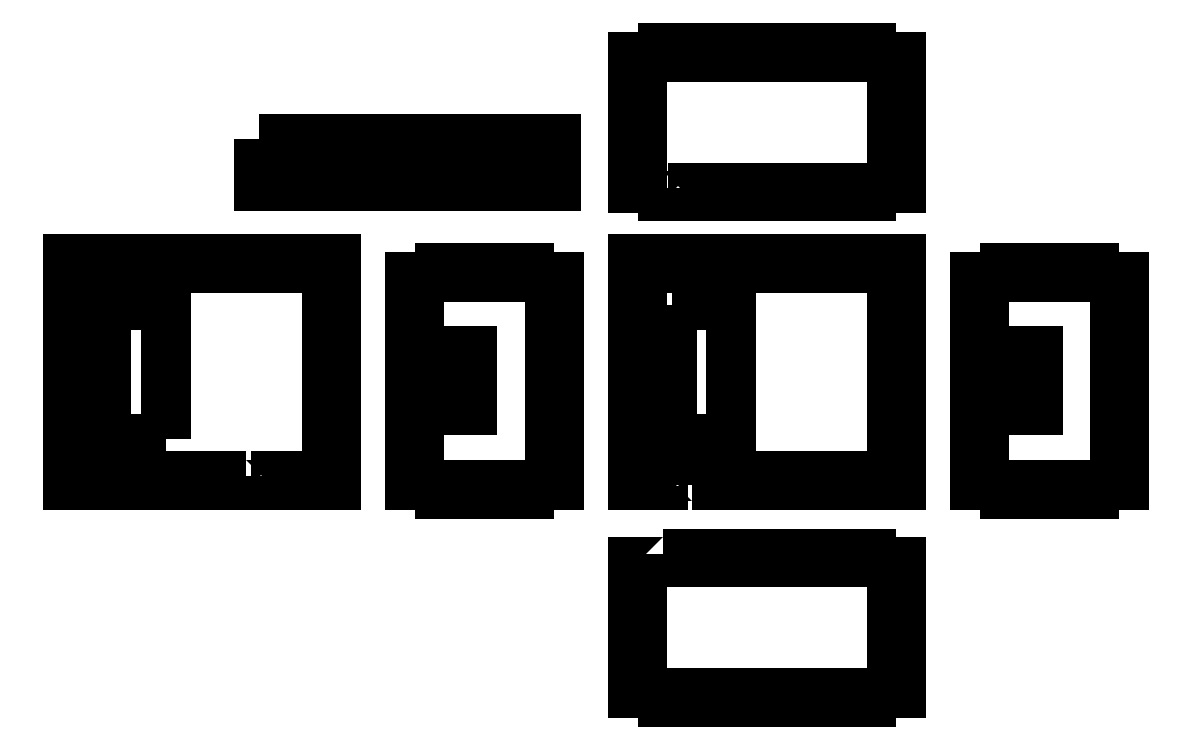
<metadata>
{"format":"dxf","ext":"dxf","renderer":"ezdxf+matplotlib","layout":"modelspace","background":"white","min_lineweight":24,"dpi":150}
</metadata>
<code>
0
SECTION
2
ENTITIES
0
LWPOLYLINE
8
0
90
68
70
1
43
0
10
19.95
20
0
10
19.95
20
3
10
10.05
20
3
10
10.05
20
0
10
0
20
0
10
-2.22e-15
20
3.05
10
3
20
3.05
10
3
20
12.95
10
1.105e-17
20
12.95
10
-2.22e-15
20
23.05
10
3
20
23.05
10
3
20
32.95
10
1.105e-17
20
32.95
10
-2.22e-15
20
43.05
10
3
20
43.05
10
3
20
52.95
10
1.105e-17
20
52.95
10
-2.22e-15
20
63.05
10
3
20
63.05
10
3
20
72.95
10
1.105e-17
20
72.95
10
0
20
76
10
10.05
20
76
10
10.05
20
73
10
19.95
20
73
10
19.95
20
76
10
30.05
20
76
10
30.05
20
73
10
39.95
20
73
10
39.95
20
76
10
50.05
20
76
10
50.05
20
73
10
59.95
20
73
10
59.95
20
76
10
70.05
20
76
10
70.05
20
73
10
79.95
20
73
10
79.95
20
76
10
90
20
76
10
90
20
72.95
10
87
20
72.95
10
87
20
63.05
10
90
20
63.05
10
90
20
52.95
10
87
20
52.95
10
87
20
43.05
10
90
20
43.05
10
90
20
32.95
10
87
20
32.95
10
87
20
23.05
10
90
20
23.05
10
90
20
12.95
10
87
20
12.95
10
87
20
3.05
10
90
20
3.05
10
90
20
0
10
79.95
20
0
10
79.95
20
3
10
70.05
20
3
10
70.05
20
0
10
59.95
20
0
10
59.95
20
3
10
50.05
20
3
10
50.05
20
0
10
39.95
20
0
10
39.95
20
3
10
30.05
20
3
10
30.05
20
0
0
LINE
8
0
10
-2.22e-15
20
23.05
30
0
11
3
21
23.05
31
0
0
LINE
8
0
10
3
20
72.95
30
0
11
1.105e-17
21
72.95
31
0
0
LWPOLYLINE
8
0
90
4
70
1
43
0
10
13
20
60.5
10
33
20
60.5
10
33
20
15.5
10
13
20
15.5
0
LWPOLYLINE
8
0
90
52
70
1
43
0
10
9.95
20
100
10
9.95
20
97
10
20.05
20
97
10
20.05
20
100
10
29.95
20
100
10
29.95
20
97
10
40.05
20
97
10
40.05
20
100
10
49.95
20
100
10
49.95
20
97
10
60.05
20
97
10
60.05
20
100
10
69.95
20
100
10
69.95
20
97
10
80.05
20
97
10
80.05
20
100
10
90
20
100
10
90
20
107
10
87
20
107
10
87
20
117
10
90
20
117
10
90
20
127
10
87
20
127
10
87
20
136.9
10
90
20
136.9
10
90
20
144
10
80.05
20
144
10
80.05
20
147
10
69.95
20
147
10
69.95
20
144
10
60.05
20
144
10
60.05
20
147
10
49.95
20
147
10
49.95
20
144
10
40.05
20
144
10
40.05
20
147
10
29.95
20
147
10
29.95
20
144
10
20.05
20
144
10
20.05
20
147
10
9.95
20
147
10
9.95
20
144
10
0
20
144
10
0
20
136.9
10
3
20
136.9
10
3
20
127
10
0
20
127
10
0
20
117
10
3
20
117
10
3
20
107
10
0
20
107
10
0
20
100
0
LWPOLYLINE
8
0
90
44
70
1
43
0
10
124.9
20
0.09909
10
124.9
20
-2.901
10
135
20
-2.901
10
135
20
0.09909
10
144.9
20
0.09909
10
144.9
20
-2.901
10
155
20
-2.901
10
155
20
0.09909
10
165
20
0.09909
10
165
20
10.15
10
162
20
10.15
10
162
20
20.05
10
165
20
20.05
10
165
20
30.15
10
162
20
30.15
10
162
20
40.05
10
165
20
40.05
10
165
20
50.15
10
162
20
50.15
10
162
20
60.05
10
165
20
60.05
10
165
20
70.1
10
155
20
70.1
10
155
20
73.1
10
144.9
20
73.1
10
144.9
20
70.1
10
135
20
70.1
10
135
20
73.1
10
124.9
20
73.1
10
124.9
20
70.1
10
115
20
70.1
10
115
20
60.05
10
118
20
60.05
10
118
20
50.15
10
115
20
50.15
10
115
20
40.05
10
118
20
40.05
10
118
20
30.15
10
115
20
30.15
10
115
20
20.05
10
118
20
20.05
10
118
20
10.15
10
115
20
10.15
10
115
20
0.09909
0
LINE
8
0
10
165
20
0.09909
30
0
11
165
21
10.15
31
0
0
LINE
8
0
10
165
20
50.15
30
0
11
165
21
40.05
31
0
0
LINE
8
0
10
165
20
20.05
30
0
11
165
21
30.15
31
0
0
LINE
8
0
10
165
20
60.05
30
0
11
165
21
70.1
31
0
0
LINE
8
0
10
135
20
70.1
30
0
11
144.9
21
70.1
31
0
0
LINE
8
0
10
124.9
20
70.1
30
0
11
115
21
70.1
31
0
0
LINE
8
0
10
165
20
70.1
30
0
11
155
21
70.1
31
0
0
LWPOLYLINE
8
0
90
4
70
1
43
0
10
128
20
45.1
10
136
20
45.1
10
136
20
25.1
10
128
20
25.1
0
LWPOLYLINE
8
0
90
4
70
1
43
0
10
-125.9
20
116.4
10
-25.88
20
116.4
10
-25.88
20
100.4
10
-125.9
20
100.4
0
LWPOLYLINE
8
0
90
44
70
1
43
0
10
118
20
30.15
10
118
20
40.05
10
115
20
40.05
10
115
20
50.15
10
118
20
50.15
10
118
20
60.05
10
115
20
60.05
10
115
20
70.1
10
124.9
20
70.1
10
124.9
20
73.1
10
135
20
73.1
10
135
20
70.1
10
144.9
20
70.1
10
144.9
20
73.1
10
155
20
73.1
10
155
20
70.1
10
165
20
70.1
10
165
20
60.05
10
162
20
60.05
10
162
20
50.15
10
165
20
50.15
10
165
20
40.05
10
162
20
40.05
10
162
20
30.15
10
165
20
30.15
10
165
20
20.05
10
162
20
20.05
10
162
20
10.15
10
165
20
10.15
10
165
20
0.09909
10
155
20
0.09909
10
155
20
-2.901
10
144.9
20
-2.901
10
144.9
20
0.09909
10
135
20
0.09909
10
135
20
-2.901
10
124.9
20
-2.901
10
124.9
20
0.09909
10
115
20
0.09909
10
115
20
10.15
10
118
20
10.15
10
118
20
20.05
10
115
20
20.05
10
115
20
30.15
0
LINE
8
0
10
165
20
70.1
30
0
11
155
21
70.1
31
0
0
LINE
8
0
10
165
20
0.09909
30
0
11
165
21
10.15
31
0
0
LINE
8
0
10
165
20
30.15
30
0
11
165
21
20.05
31
0
0
LINE
8
0
10
165
20
60.05
30
0
11
165
21
70.1
31
0
0
LWPOLYLINE
8
0
90
4
70
1
43
0
10
128
20
45.1
10
136
20
45.1
10
136
20
25.1
10
128
20
25.1
0
LINE
8
0
10
135
20
70.1
30
0
11
144.9
21
70.1
31
0
0
LINE
8
0
10
165
20
50.15
30
0
11
165
21
40.05
31
0
0
LINE
8
0
10
124.9
20
70.1
30
0
11
115
21
70.1
31
0
0
LWPOLYLINE
8
0
90
44
70
1
43
0
10
115
20
60.05
10
115
20
70.1
10
124.9
20
70.1
10
124.9
20
73.1
10
135
20
73.1
10
135
20
70.1
10
144.9
20
70.1
10
144.9
20
73.1
10
155
20
73.1
10
155
20
70.1
10
165
20
70.1
10
165
20
60.05
10
162
20
60.05
10
162
20
50.15
10
165
20
50.15
10
165
20
40.05
10
162
20
40.05
10
162
20
30.15
10
165
20
30.15
10
165
20
20.05
10
162
20
20.05
10
162
20
10.15
10
165
20
10.15
10
165
20
0.09909
10
155
20
0.09909
10
155
20
-2.901
10
144.9
20
-2.901
10
144.9
20
0.09909
10
135
20
0.09909
10
135
20
-2.901
10
124.9
20
-2.901
10
124.9
20
0.09909
10
115
20
0.09909
10
115
20
10.15
10
118
20
10.15
10
118
20
20.05
10
115
20
20.05
10
115
20
30.15
10
118
20
30.15
10
118
20
40.05
10
115
20
40.05
10
115
20
50.15
10
118
20
50.15
10
118
20
60.05
0
LWPOLYLINE
8
0
90
44
70
1
43
0
10
165
20
10.15
10
162
20
10.15
10
162
20
20.05
10
165
20
20.05
10
165
20
30.15
10
162
20
30.15
10
162
20
40.05
10
165
20
40.05
10
165
20
50.15
10
162
20
50.15
10
162
20
60.05
10
165
20
60.05
10
165
20
70.1
10
155
20
70.1
10
155
20
73.1
10
144.9
20
73.1
10
144.9
20
70.1
10
135
20
70.1
10
135
20
73.1
10
124.9
20
73.1
10
124.9
20
70.1
10
115
20
70.1
10
115
20
60.05
10
118
20
60.05
10
118
20
50.15
10
115
20
50.15
10
115
20
40.05
10
118
20
40.05
10
118
20
30.15
10
115
20
30.15
10
115
20
20.05
10
118
20
20.05
10
118
20
10.15
10
115
20
10.15
10
115
20
0.09909
10
124.9
20
0.09909
10
124.9
20
-2.901
10
135
20
-2.901
10
135
20
0.09909
10
144.9
20
0.09909
10
144.9
20
-2.901
10
155
20
-2.901
10
155
20
0.09909
10
165
20
0.09909
0
LINE
8
0
10
165
20
50.15
30
0
11
165
21
40.05
31
0
0
LINE
8
0
10
165
20
0.09909
30
0
11
165
21
10.15
31
0
0
LINE
8
0
10
165
20
30.15
30
0
11
165
21
20.05
31
0
0
LINE
8
0
10
165
20
60.05
30
0
11
165
21
70.1
31
0
0
LINE
8
0
10
165
20
0.09909
30
0
11
165
21
10.15
31
0
0
LINE
8
0
10
144.9
20
70.1
30
0
11
135
21
70.1
31
0
0
LWPOLYLINE
8
0
90
4
70
1
43
0
10
136
20
45.1
10
136
20
25.1
10
128
20
25.1
10
128
20
45.1
0
LWPOLYLINE
8
0
90
4
70
1
43
0
10
136
20
25.1
10
128
20
25.1
10
128
20
45.1
10
136
20
45.1
0
LINE
8
0
10
165
20
60.05
30
0
11
165
21
70.1
31
0
0
LINE
8
0
10
165
20
40.05
30
0
11
165
21
50.15
31
0
0
LINE
8
0
10
165
20
30.15
30
0
11
165
21
20.05
31
0
0
LINE
8
0
10
144.9
20
70.1
30
0
11
135
21
70.1
31
0
0
LINE
8
0
10
165
20
70.1
30
0
11
155
21
70.1
31
0
0
LINE
8
0
10
165
20
70.1
30
0
11
155
21
70.1
31
0
0
LINE
8
0
10
124.9
20
70.1
30
0
11
115
21
70.1
31
0
0
LINE
8
0
10
124.9
20
70.1
30
0
11
115
21
70.1
31
0
0
LWPOLYLINE
8
0
90
4
70
1
43
0
10
-62
20
25.1
10
-62
20
45.1
10
-54
20
45.1
10
-54
20
25.1
0
LWPOLYLINE
8
0
90
44
70
1
43
0
10
-28
20
30.15
10
-28
20
40.05
10
-25
20
40.05
10
-25
20
50.15
10
-28
20
50.15
10
-28
20
60.05
10
-25
20
60.05
10
-25
20
70.1
10
-34.95
20
70.1
10
-34.95
20
73.1
10
-45.05
20
73.1
10
-45.05
20
70.1
10
-54.95
20
70.1
10
-54.95
20
73.1
10
-65.05
20
73.1
10
-65.05
20
70.1
10
-75
20
70.1
10
-75
20
60.05
10
-72
20
60.05
10
-72
20
50.15
10
-75
20
50.15
10
-75
20
40.05
10
-72
20
40.05
10
-72
20
30.15
10
-75
20
30.15
10
-75
20
20.05
10
-72
20
20.05
10
-72
20
10.15
10
-75
20
10.15
10
-75
20
0.09909
10
-65.05
20
0.09909
10
-65.05
20
-2.901
10
-54.95
20
-2.901
10
-54.95
20
0.09909
10
-45.05
20
0.09909
10
-45.05
20
-2.901
10
-34.95
20
-2.901
10
-34.95
20
0.09909
10
-25
20
0.09909
10
-25
20
10.15
10
-28
20
10.15
10
-28
20
20.05
10
-25
20
20.05
10
-25
20
30.15
0
LWPOLYLINE
8
0
90
4
70
1
43
0
10
-54
20
45.1
10
-54
20
25.1
10
-62
20
25.1
10
-62
20
45.1
0
LWPOLYLINE
8
0
90
44
70
1
43
0
10
-28
20
30.15
10
-28
20
40.05
10
-25
20
40.05
10
-25
20
50.15
10
-28
20
50.15
10
-28
20
60.05
10
-25
20
60.05
10
-25
20
70.1
10
-34.95
20
70.1
10
-34.95
20
73.1
10
-45.05
20
73.1
10
-45.05
20
70.1
10
-54.95
20
70.1
10
-54.95
20
73.1
10
-65.05
20
73.1
10
-65.05
20
70.1
10
-75
20
70.1
10
-75
20
60.05
10
-72
20
60.05
10
-72
20
50.15
10
-75
20
50.15
10
-75
20
40.05
10
-72
20
40.05
10
-72
20
30.15
10
-75
20
30.15
10
-75
20
20.05
10
-72
20
20.05
10
-72
20
10.15
10
-75
20
10.15
10
-75
20
0.09909
10
-65.05
20
0.09909
10
-65.05
20
-2.901
10
-54.95
20
-2.901
10
-54.95
20
0.09909
10
-45.05
20
0.09909
10
-45.05
20
-2.901
10
-34.95
20
-2.901
10
-34.95
20
0.09909
10
-25
20
0.09909
10
-25
20
10.15
10
-28
20
10.15
10
-28
20
20.05
10
-25
20
20.05
10
-25
20
30.15
0
LWPOLYLINE
8
0
90
4
70
1
43
0
10
-62
20
25.1
10
-62
20
45.1
10
-54
20
45.1
10
-54
20
25.1
0
LWPOLYLINE
8
0
90
4
70
1
43
0
10
-54
20
45.1
10
-54
20
25.1
10
-62
20
25.1
10
-62
20
45.1
0
LWPOLYLINE
8
0
90
2
70
1
43
0
10
-45.05
20
70.1
10
-54.95
20
70.1
0
LWPOLYLINE
8
0
90
44
70
1
43
0
10
-65.05
20
70.1
10
-65.05
20
73.1
10
-54.95
20
73.1
10
-54.95
20
70.1
10
-45.05
20
70.1
10
-45.05
20
73.1
10
-34.95
20
73.1
10
-34.95
20
70.1
10
-25
20
70.1
10
-25
20
60.05
10
-28
20
60.05
10
-28
20
50.15
10
-25
20
50.15
10
-25
20
40.05
10
-28
20
40.05
10
-28
20
30.15
10
-25
20
30.15
10
-25
20
20.05
10
-28
20
20.05
10
-28
20
10.15
10
-25
20
10.15
10
-25
20
0.09909
10
-34.95
20
0.09909
10
-34.95
20
-2.901
10
-45.05
20
-2.901
10
-45.05
20
0.09909
10
-54.95
20
0.09909
10
-54.95
20
-2.901
10
-65.05
20
-2.901
10
-65.05
20
0.09909
10
-75
20
0.09909
10
-75
20
10.15
10
-72
20
10.15
10
-72
20
20.05
10
-75
20
20.05
10
-75
20
30.15
10
-72
20
30.15
10
-72
20
40.05
10
-75
20
40.05
10
-75
20
50.15
10
-72
20
50.15
10
-72
20
60.05
10
-75
20
60.05
10
-75
20
70.1
0
LINE
8
0
10
-45.05
20
70.1
30
0
11
-54.95
21
70.1
31
0
0
LINE
8
0
10
-54.95
20
70.1
30
0
11
-45.05
21
70.1
31
0
0
LINE
8
0
10
-72
20
50.15
30
0
11
-72
21
60.05
31
0
0
LINE
8
0
10
-75
20
40.05
30
0
11
-75
21
50.15
31
0
0
LINE
8
0
10
-65.05
20
0.09909
30
0
11
-65.05
21
-2.901
31
0
0
LINE
8
0
10
-54.95
20
70.1
30
0
11
-45.05
21
70.1
31
0
0
LINE
8
0
10
-45.05
20
0.09909
30
0
11
-45.05
21
-2.901
31
0
0
LINE
8
0
10
-75
20
50.15
30
0
11
-72
21
50.15
31
0
0
LINE
8
0
10
-34.95
20
73.1
30
0
11
-34.95
21
70.1
31
0
0
LINE
8
0
10
-65.05
20
70.1
30
0
11
-65.05
21
73.1
31
0
0
LINE
8
0
10
-65.05
20
70.1
30
0
11
-75
21
70.1
31
0
0
LINE
8
0
10
-75
20
0.09909
30
0
11
-65.05
21
0.09909
31
0
0
LINE
8
0
10
-54.95
20
73.1
30
0
11
-54.95
21
70.1
31
0
0
LINE
8
0
10
-72
20
40.05
30
0
11
-75
21
40.05
31
0
0
LINE
8
0
10
-25
20
0.09909
30
0
11
-25
21
10.15
31
0
0
LINE
8
0
10
-72
20
10.15
30
0
11
-72
21
20.05
31
0
0
LINE
8
0
10
-25
20
70.1
30
0
11
-34.95
21
70.1
31
0
0
LINE
8
0
10
-75
20
10.15
30
0
11
-72
21
10.15
31
0
0
LINE
8
0
10
-25
20
10.15
30
0
11
-25
21
0.09909
31
0
0
LINE
8
0
10
-25
20
0.09909
30
0
11
-25
21
10.15
31
0
0
LINE
8
0
10
-25
20
10.15
30
0
11
-28
21
10.15
31
0
0
LINE
8
0
10
-25
20
0.09909
30
0
11
-25
21
10.15
31
0
0
LINE
8
0
10
-28
20
40.05
30
0
11
-25
21
40.05
31
0
0
LINE
8
0
10
-25
20
70.1
30
0
11
-34.95
21
70.1
31
0
0
LINE
8
0
10
-28
20
10.15
30
0
11
-28
21
20.05
31
0
0
LINE
8
0
10
-34.95
20
70.1
30
0
11
-25
21
70.1
31
0
0
LINE
8
0
10
-25
20
0.09909
30
0
11
-25
21
10.15
31
0
0
LINE
8
0
10
-28
20
50.15
30
0
11
-28
21
60.05
31
0
0
LINE
8
0
10
-28
20
60.05
30
0
11
-25
21
60.05
31
0
0
LINE
8
0
10
-25
20
70.1
30
0
11
-34.95
21
70.1
31
0
0
LINE
8
0
10
-25
20
50.15
30
0
11
-28
21
50.15
31
0
0
LINE
8
0
10
-28
20
20.05
30
0
11
-25
21
20.05
31
0
0
LINE
8
0
10
-75
20
0.09909
30
0
11
-75
21
10.15
31
0
0
LINE
8
0
10
-25
20
70.1
30
0
11
-34.95
21
70.1
31
0
0
LINE
8
0
10
-72
20
20.05
30
0
11
-75
21
20.05
31
0
0
LINE
8
0
10
-25
20
0.09909
30
0
11
-34.95
21
0.09909
31
0
0
LINE
8
0
10
-72
20
30.15
30
0
11
-72
21
40.05
31
0
0
LINE
8
0
10
-25
20
30.15
30
0
11
-28
21
30.15
31
0
0
LINE
8
0
10
-75
20
20.05
30
0
11
-75
21
30.15
31
0
0
LINE
8
0
10
-28
20
30.15
30
0
11
-28
21
40.05
31
0
0
LINE
8
0
10
-25
20
50.15
30
0
11
-25
21
40.05
31
0
0
LINE
8
0
10
-75
20
30.15
30
0
11
-72
21
30.15
31
0
0
LINE
8
0
10
-25
20
50.15
30
0
11
-25
21
40.05
31
0
0
LINE
8
0
10
-25
20
60.05
30
0
11
-25
21
70.1
31
0
0
LINE
8
0
10
-34.95
20
-2.901
30
0
11
-34.95
21
0.09909
31
0
0
LWPOLYLINE
8
0
90
2
70
1
43
0
10
-25
20
30.15
10
-25
20
20.05
0
LINE
8
0
10
-75
20
60.05
30
0
11
-75
21
70.1
31
0
0
LINE
8
0
10
-25
20
60.05
30
0
11
-25
21
70.1
31
0
0
LINE
8
0
10
-25
20
30.15
30
0
11
-25
21
20.05
31
0
0
LINE
8
0
10
-25
20
70.1
30
0
11
-25
21
60.05
31
0
0
LINE
8
0
10
-45.05
20
0.09909
30
0
11
-54.95
21
0.09909
31
0
0
LWPOLYLINE
8
0
90
2
70
1
43
0
10
-25
20
40.05
10
-25
20
50.15
0
LINE
8
0
10
-45.05
20
-2.901
30
0
11
-34.95
21
-2.901
31
0
0
LINE
8
0
10
-25
20
20.05
30
0
11
-25
21
30.15
31
0
0
LINE
8
0
10
-25
20
60.05
30
0
11
-25
21
70.1
31
0
0
LINE
8
0
10
-25
20
60.05
30
0
11
-25
21
70.1
31
0
0
LINE
8
0
10
-25
20
20.05
30
0
11
-25
21
30.15
31
0
0
LINE
8
0
10
-65.05
20
-2.901
30
0
11
-54.95
21
-2.901
31
0
0
LINE
8
0
10
-25
20
50.15
30
0
11
-25
21
40.05
31
0
0
LINE
8
0
10
-54.95
20
-2.901
30
0
11
-54.95
21
0.09909
31
0
0
LINE
8
0
10
-72
20
60.05
30
0
11
-75
21
60.05
31
0
0
LINE
8
0
10
-75
20
70.1
30
0
11
-65.05
21
70.1
31
0
0
LINE
8
0
10
-65.05
20
70.1
30
0
11
-75
21
70.1
31
0
0
LINE
8
0
10
-45.05
20
70.1
30
0
11
-45.05
21
73.1
31
0
0
LINE
8
0
10
-65.05
20
70.1
30
0
11
-75
21
70.1
31
0
0
LINE
8
0
10
-45.05
20
73.1
30
0
11
-34.95
21
73.1
31
0
0
LINE
8
0
10
-65.05
20
73.1
30
0
11
-54.95
21
73.1
31
0
0
LINE
8
0
10
-65.05
20
70.1
30
0
11
-75
21
70.1
31
0
0
LWPOLYLINE
8
0
90
68
70
1
43
0
10
-130
20
3
10
-140
20
3
10
-140
20
0
10
-150
20
0
10
-150
20
3
10
-160
20
3
10
-160
20
0
10
-170
20
-1.222e-15
10
-170
20
3
10
-180
20
3
10
-180
20
0
10
-190
20
0
10
-190
20
3.05
10
-187
20
3.05
10
-187
20
12.95
10
-190
20
12.95
10
-190
20
23.05
10
-187
20
23.05
10
-187
20
32.95
10
-190
20
32.95
10
-190
20
43.05
10
-187
20
43.05
10
-187
20
52.95
10
-190
20
52.95
10
-190
20
63.05
10
-187
20
63.05
10
-187
20
72.95
10
-190
20
72.95
10
-190
20
76
10
-180
20
76
10
-180
20
73
10
-170
20
73
10
-170
20
76
10
-160
20
76
10
-160
20
73
10
-150
20
73
10
-150
20
76
10
-140
20
76
10
-140
20
73
10
-130
20
73
10
-130
20
76
10
-120
20
76
10
-120
20
73
10
-110
20
73
10
-110
20
76
10
-100
20
76
10
-100
20
72.95
10
-103
20
72.95
10
-103
20
63.05
10
-100
20
63.05
10
-100
20
52.95
10
-103
20
52.95
10
-103
20
43.05
10
-100
20
43.05
10
-100
20
32.95
10
-103
20
32.95
10
-103
20
23.05
10
-100
20
23.05
10
-100
20
12.95
10
-103
20
12.95
10
-103
20
3.05
10
-100
20
3.05
10
-100
20
0
10
-110
20
0
10
-110
20
3
10
-120
20
3
10
-120
20
0
10
-130
20
0
0
LWPOLYLINE
8
0
90
4
70
1
43
0
10
-157
20
15.5
10
-177
20
15.5
10
-177
20
60.5
10
-157
20
60.5
0
LINE
8
0
10
-190
20
23.05
30
0
11
-187
21
23.05
31
0
0
LINE
8
0
10
-190
20
72.95
30
0
11
-187
21
72.95
31
0
0
LWPOLYLINE
8
0
90
52
70
1
43
0
10
9.95
20
-23
10
20.05
20
-23
10
20.05
20
-26
10
29.95
20
-26
10
29.95
20
-23
10
40.05
20
-23
10
40.05
20
-26
10
49.95
20
-26
10
49.95
20
-23
10
60.05
20
-23
10
60.05
20
-26
10
69.95
20
-26
10
69.95
20
-23
10
80.05
20
-23
10
80.05
20
-26
10
90
20
-26
10
90
20
-33.05
10
87
20
-33.05
10
87
20
-42.95
10
90
20
-42.95
10
90
20
-53.05
10
87
20
-53.05
10
87
20
-62.95
10
90
20
-62.95
10
90
20
-70
10
80.05
20
-70
10
80.05
20
-73
10
69.95
20
-73
10
69.95
20
-70
10
60.05
20
-70
10
60.05
20
-73
10
49.95
20
-73
10
49.95
20
-70
10
40.05
20
-70
10
40.05
20
-73
10
29.95
20
-73
10
29.95
20
-70
10
20.05
20
-70
10
20.05
20
-73
10
9.95
20
-73
10
9.95
20
-70
10
0
20
-70
10
0
20
-62.95
10
3
20
-62.95
10
3
20
-53.05
10
0
20
-53.05
10
0
20
-42.95
10
3
20
-42.95
10
3
20
-33.05
10
0
20
-33.05
10
0
20
-26
10
9.95
20
-26
0
ENDSEC
0
EOF

</code>
